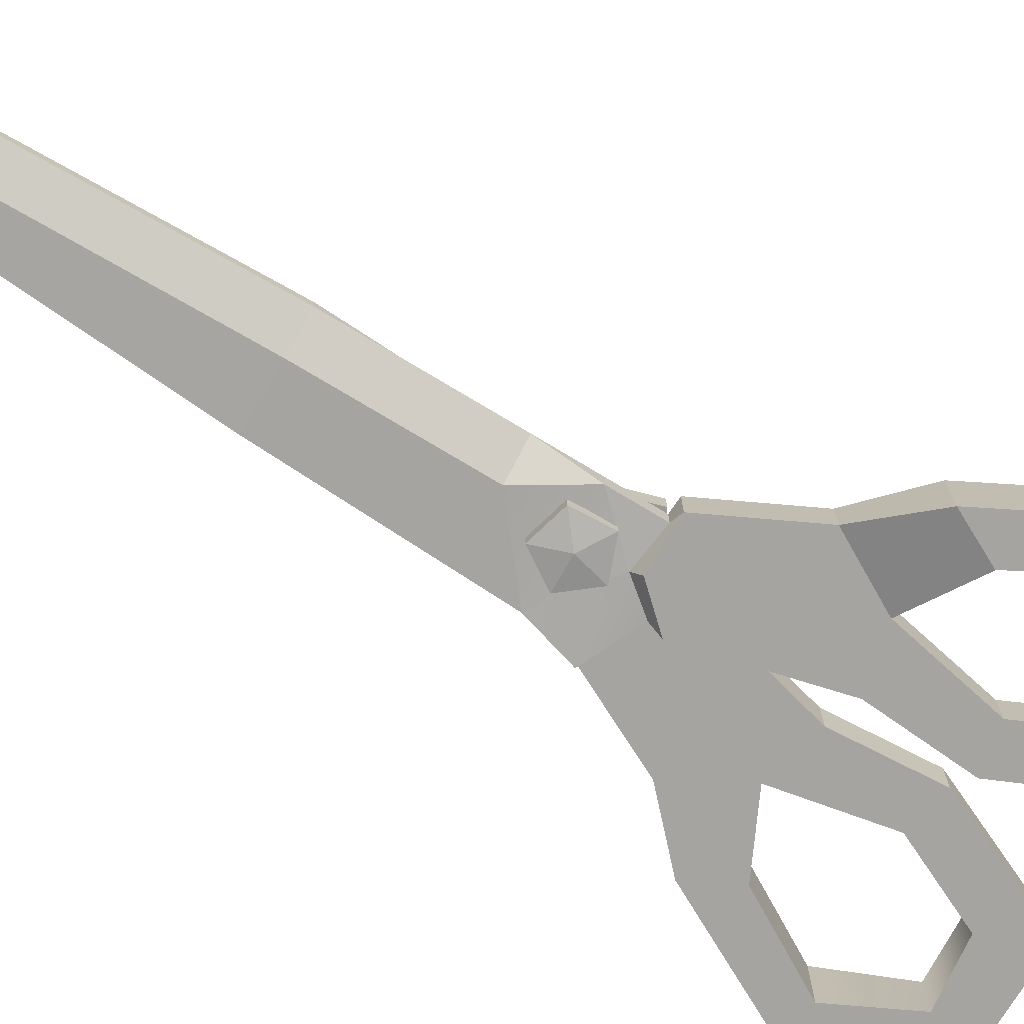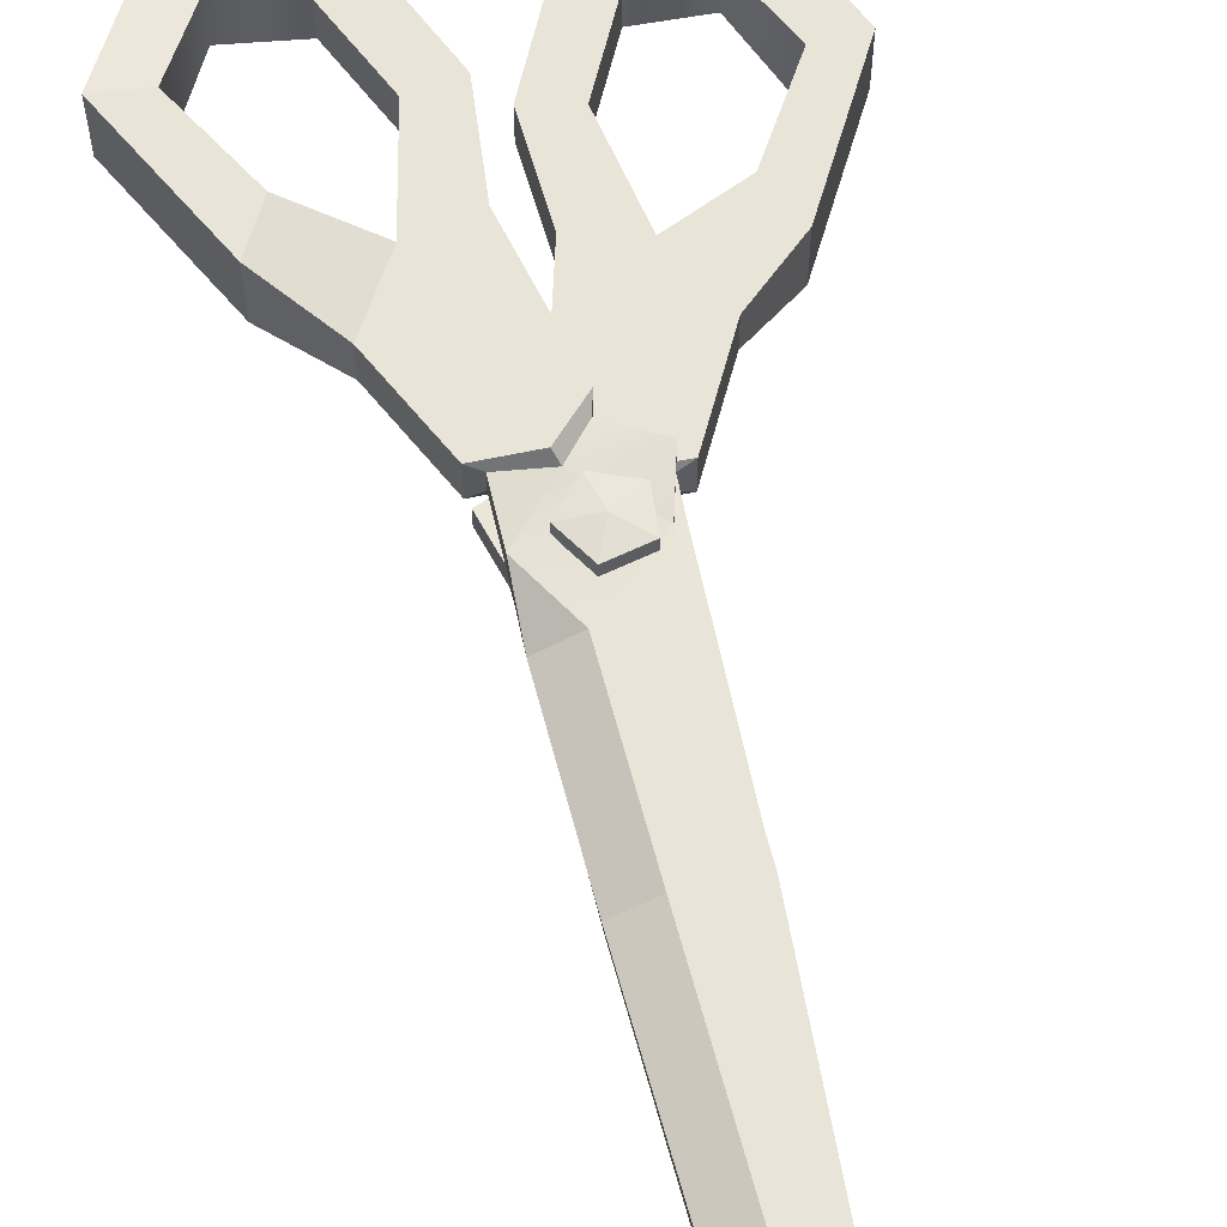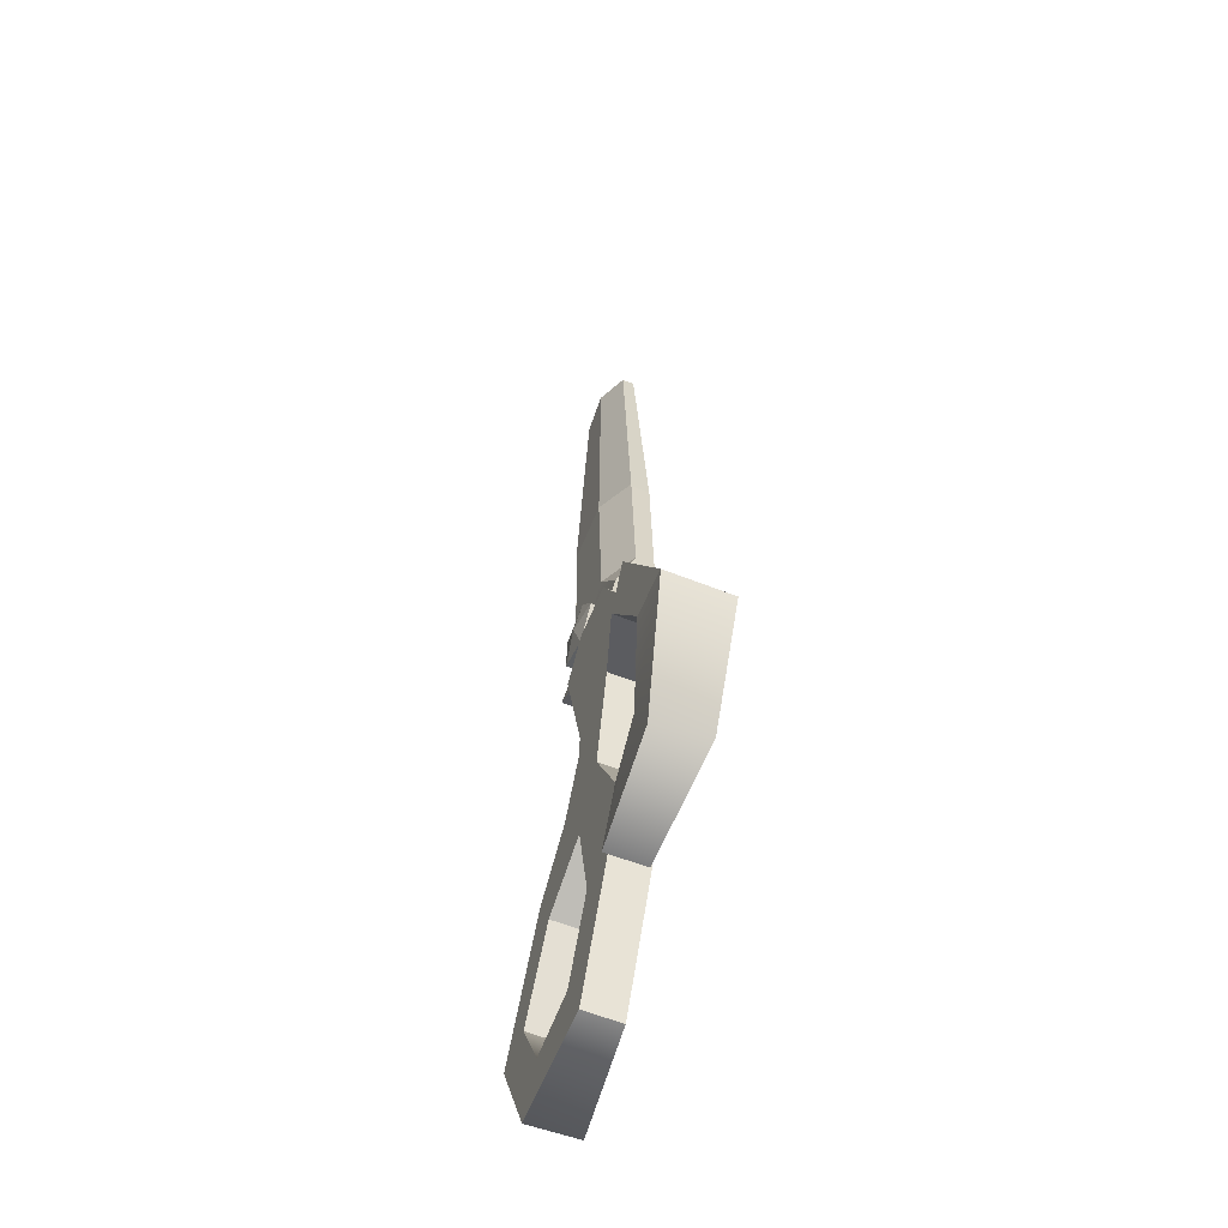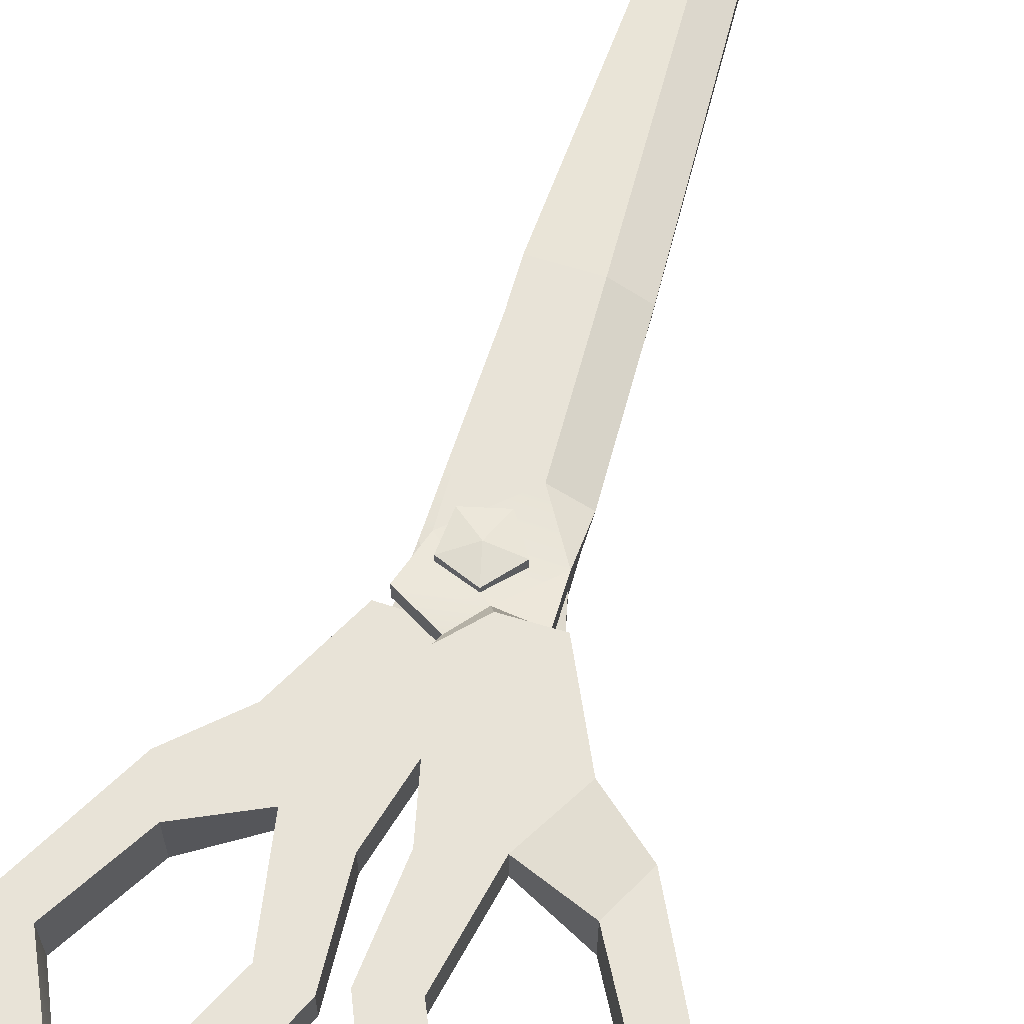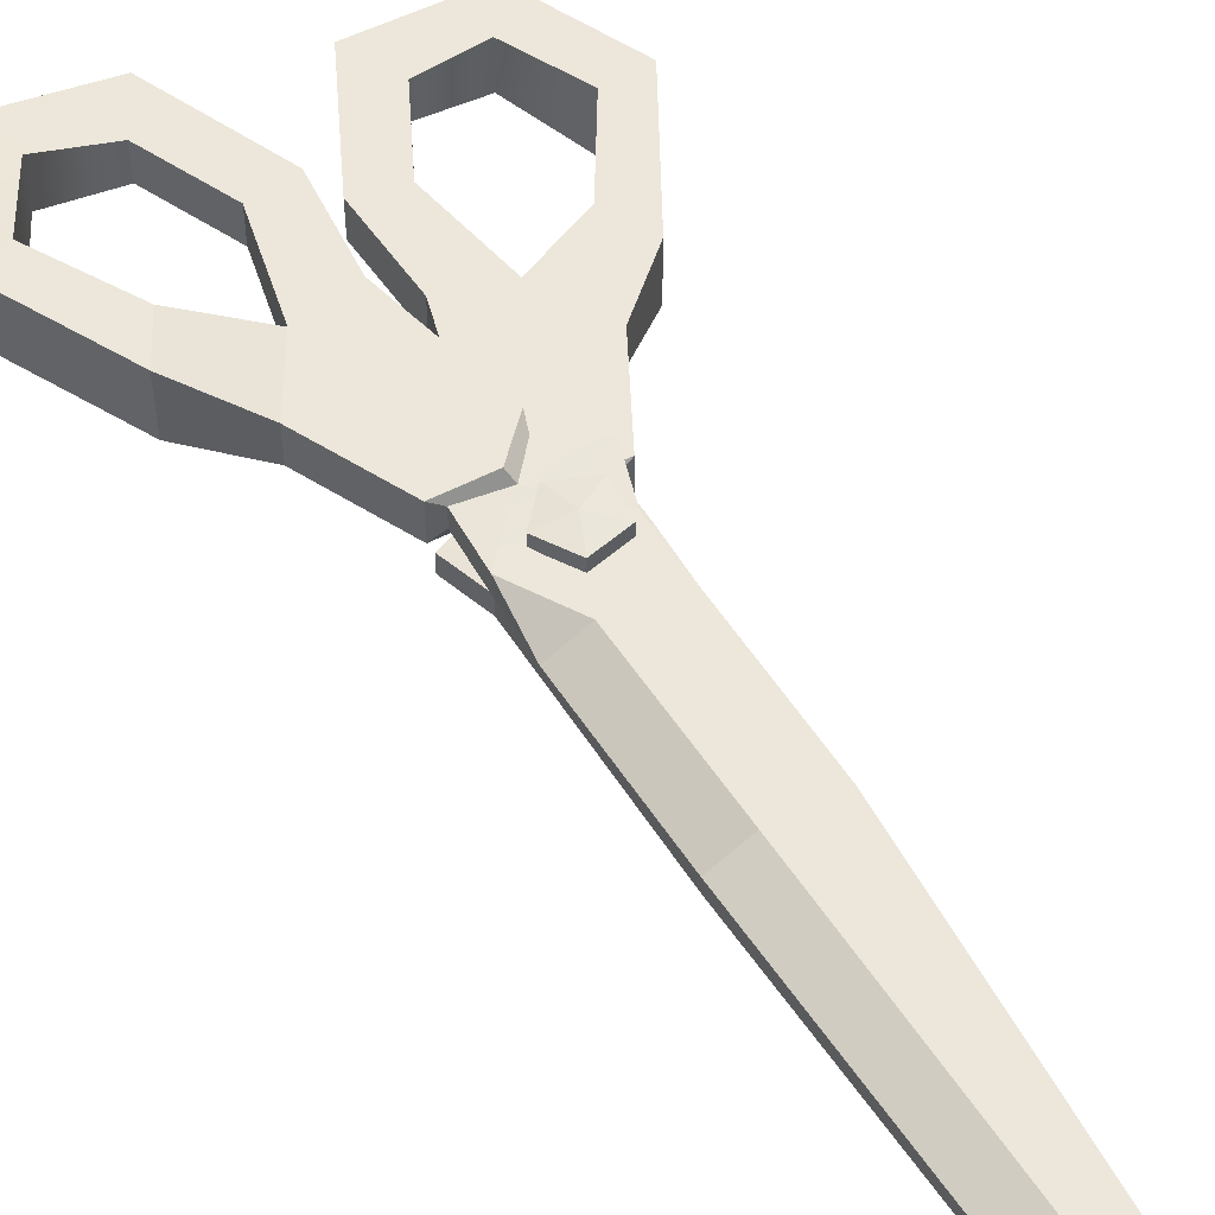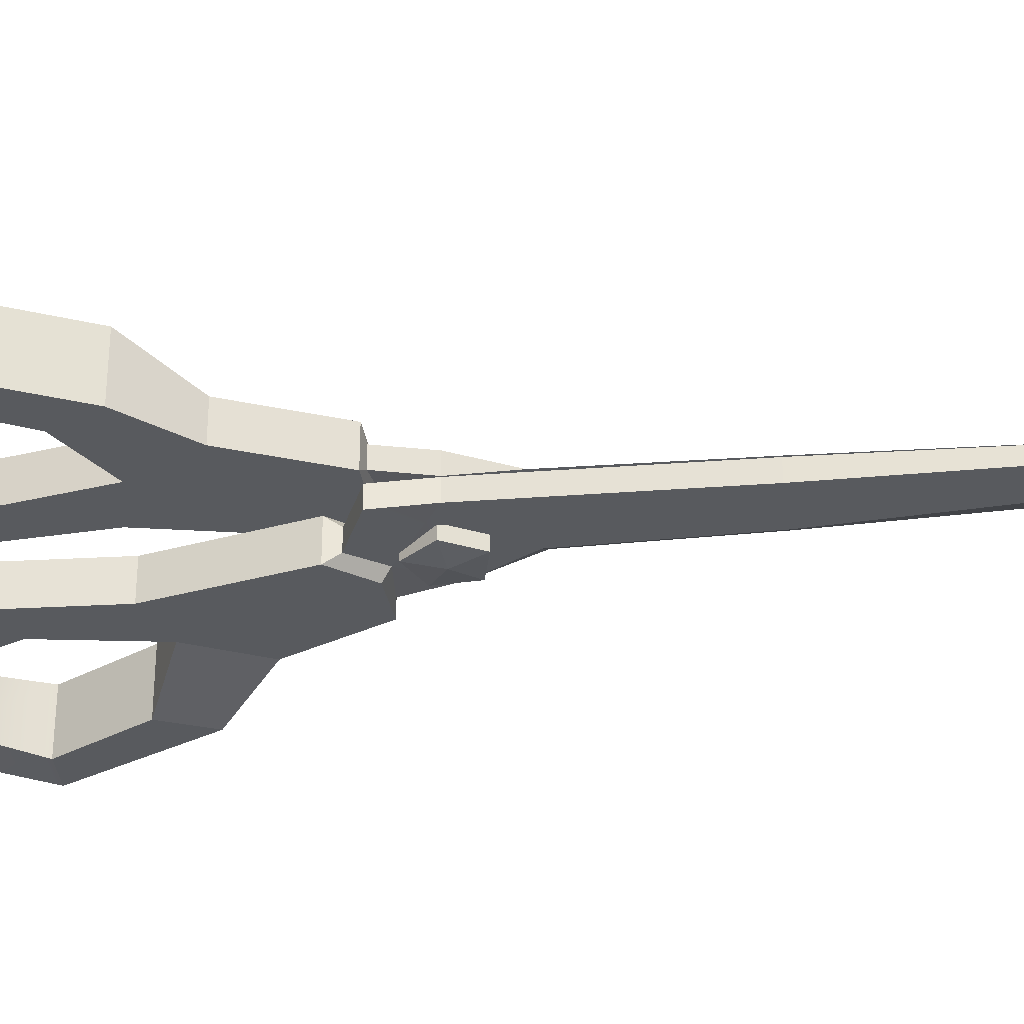
<metadata>
{"format":"obj","ext":"obj","renderer":"f3d","projection":"perspective","resolution":1024,"background":"white","views":[{"elev":-73.4,"azim":58.7,"up":"+Y"},{"elev":60.2,"azim":-11.7,"up":"+Y"},{"elev":-60.7,"azim":-112.0,"up":"+Z"},{"elev":62.4,"azim":-162.2,"up":"+Y"},{"elev":51.9,"azim":-28.9,"up":"+Y"},{"elev":-30.6,"azim":-81.3,"up":"+Y"}]}
</metadata>
<code>
v 0.9238 -1.103 -0.5953
v -0.2808 -1.103 -1.063
v -1.097 -1.103 -0.06136
v -0.3975 -1.103 1.025
v 0.8517 -1.103 0.6946
v 0.9238 1.103 -0.5953
v -0.2808 1.103 -1.063
v -1.097 1.103 -0.06136
v -0.3975 1.103 1.025
v 0.8517 1.103 0.6946
v 0 -1.236 0
v 0 1.236 0
v 1.227 0 17.5
v -1.077 0 17.5
v -1.077 -0.4077 17.5
v 1.578 0 2.079
v -1.943 -0.6632 0.1734
v -1.943 0 0.1734
v 0.07489 0 17.97
v 0.3907 -0.6632 2.079
v 0.07489 -0.4077 17.97
v 1.567 0 7.677
v -1.644 0 7.677
v -1.644 -0.6632 7.677
v 0.3802 -0.6632 7.677
v 0.2067 -0.2728 -1.323
v 0.2067 -0.936 -1.323
v 1.578 0 0.1734
v 1.578 -0.6632 0.1734
v -0.5743 -0.2728 -2.305
v -0.5743 -0.936 -2.305
v -2.362 -0.936 -1.487
v -2.362 -0.2728 -1.487
v 1.643 -0.2728 -1.487
v 1.643 -0.936 -1.487
v 7.899 0 -11.03
v 7.899 -2.05 -11.03
v 2.126 -1.261 -14.86
v 2.126 0 -14.86
v 2.085 0 -1.565
v 2.085 -1.261 -1.565
v 3.615 -1.261 -4.645
v 3.615 0 -4.645
v -0.6789 -1.261 -2.753
v 0.4548 -1.261 -7.319
v -0.6789 0 -2.753
v 0.4548 0 -7.319
v 5.47 -2.05 -6.417
v 5.47 0 -6.417
v 0.2236 0 -10.61
v 0.2236 -1.261 -10.61
v 2.393 -1.261 -6.834
v 1.716 -1.261 -10.31
v 4.69 -2.05 -7.954
v 3.001 -1.261 -13.08
v 6.397 -2.05 -10.9
v 2.393 0 -6.834
v 4.69 0 -7.954
v 1.716 0 -10.31
v 6.397 0 -10.9
v 3.001 0 -13.08
v 0.3756 -1.261 -1.586
v 0.3756 0 -1.586
v 5.975 -1.656 -14.99
v 5.183 -1.656 -13.36
v 5.183 0 -13.36
v 6.133 0 -14.88
f 1 2 7 6
f 2 3 8 7
f 3 4 9 8
f 4 5 10 9
f 5 1 6 10
f 2 1 11
f 3 2 11
f 4 3 11
f 5 4 11
f 1 5 11
f 6 7 12
f 7 8 12
f 8 9 12
f 9 10 12
f 10 6 12
f 21 19 14 15
f 24 25 21 15
f 30 31 32 33
f 19 22 23 14
f 14 23 24 15
f 22 19 13
f 67 64 38 39
f 13 21 25 22
f 13 19 21
f 23 22 16 18
f 24 23 18 17
f 20 25 24 17
f 22 25 20 16
f 26 18 28
f 16 29 28
f 17 29 20
f 16 20 29
f 17 18 33 32
f 26 33 18
f 28 29 35 34
f 31 27 32
f 40 41 42 43
f 41 62 44 45 42
f 44 46 47 45
f 46 63 40 43 47
f 43 42 48 49
f 45 47 50 51
f 51 50 39 38
f 37 36 49 48
f 42 45 52
f 45 51 53 52
f 48 42 52 54
f 53 51 38 55
f 38 64 65 55
f 56 37 48 54
f 47 43 57
f 43 49 58 57
f 50 47 57 59
f 58 49 36 60
f 66 67 39 61
f 61 39 50 59
f 57 58 54 52
f 59 57 52 53
f 56 54 58 60
f 65 66 61 55
f 53 55 61 59
f 34 35 41 40
f 62 27 31 44
f 31 30 46 44
f 30 26 63 46
f 35 27 62 41
f 63 26 34 40
f 27 35 29
f 26 28 34
f 65 64 37 56
f 60 66 65 56
f 36 67 66 60
f 36 37 64 67
f 27 29 17
f 28 18 16
f 30 33 26
f 32 27 17
v -1.077 0 17.5
v 1.227 0 17.5
v 1.227 0.4077 17.5
v -1.985 0 2.08
v 1.227 0.6632 0.1734
v 1.227 0 0.1734
v 0.07514 0 17.97
v -0.7976 0.6632 2.08
v 0.07514 0.4077 17.97
v -1.705 0 7.677
v 1.506 0 7.677
v 1.506 0.6632 7.677
v -0.518 0.6632 7.677
v -0.6136 0.2728 -1.323
v -0.6136 0.936 -1.323
v -1.985 0 0.1734
v -1.985 0.6632 0.1734
v 0.1674 0.2728 -2.305
v 0.1674 0.936 -2.305
v 1.646 0.936 -1.487
v 1.646 0.2728 -1.487
v -2.05 0.2728 -1.487
v -2.05 0.936 -1.487
v -8.306 0 -11.03
v -8.306 2.05 -11.03
v -2.533 1.261 -14.86
v -2.533 1e-06 -14.86
v -2.492 0 -1.565
v -2.492 1.261 -1.565
v -4.021 1.261 -4.645
v -4.021 0 -4.645
v 0.272 1.261 -2.753
v -0.8616 1.261 -7.319
v 0.272 0 -2.753
v -0.8616 0 -7.319
v -5.877 2.05 -6.417
v -5.877 0 -6.417
v -0.6305 0 -10.61
v -0.6305 1.261 -10.61
v -2.8 1.261 -6.834
v -2.123 1.261 -10.31
v -5.097 2.05 -7.954
v -3.408 1.261 -13.08
v -6.803 2.05 -10.9
v -2.8 0 -6.834
v -5.097 0 -7.954
v -2.123 0 -10.31
v -6.803 0 -10.9
v -3.408 1e-06 -13.08
v -0.7824 1.261 -1.586
v -0.7824 0 -1.586
v -6.382 1.656 -14.99
v -5.59 1.656 -13.36
v -5.59 0 -13.36
v -6.54 0 -14.88
f 76 74 69 70
f 79 80 76 70
f 85 86 87 88
f 74 77 78 69
f 69 78 79 70
f 77 74 68
f 122 119 93 94
f 68 76 80 77
f 68 74 76
f 78 77 71 73
f 79 78 73 72
f 75 80 79 72
f 77 80 75 71
f 81 73 83
f 71 84 83
f 72 84 75
f 71 75 84
f 72 73 88 87
f 81 88 73
f 83 84 90 89
f 86 82 87
f 95 96 97 98
f 96 117 99 100 97
f 99 101 102 100
f 101 118 95 98 102
f 98 97 103 104
f 100 102 105 106
f 106 105 94 93
f 92 91 104 103
f 97 100 107
f 100 106 108 107
f 103 97 107 109
f 108 106 93 110
f 93 119 120 110
f 111 92 103 109
f 102 98 112
f 98 104 113 112
f 105 102 112 114
f 113 104 91 115
f 121 122 94 116
f 116 94 105 114
f 112 113 109 107
f 114 112 107 108
f 111 109 113 115
f 120 121 116 110
f 108 110 116 114
f 89 90 96 95
f 117 82 86 99
f 86 85 101 99
f 85 81 118 101
f 90 82 117 96
f 118 81 89 95
f 82 90 84
f 81 83 89
f 120 119 92 111
f 115 121 120 111
f 91 122 121 115
f 91 92 119 122
f 82 84 72
f 83 73 71
f 85 88 81
f 87 82 72

</code>
